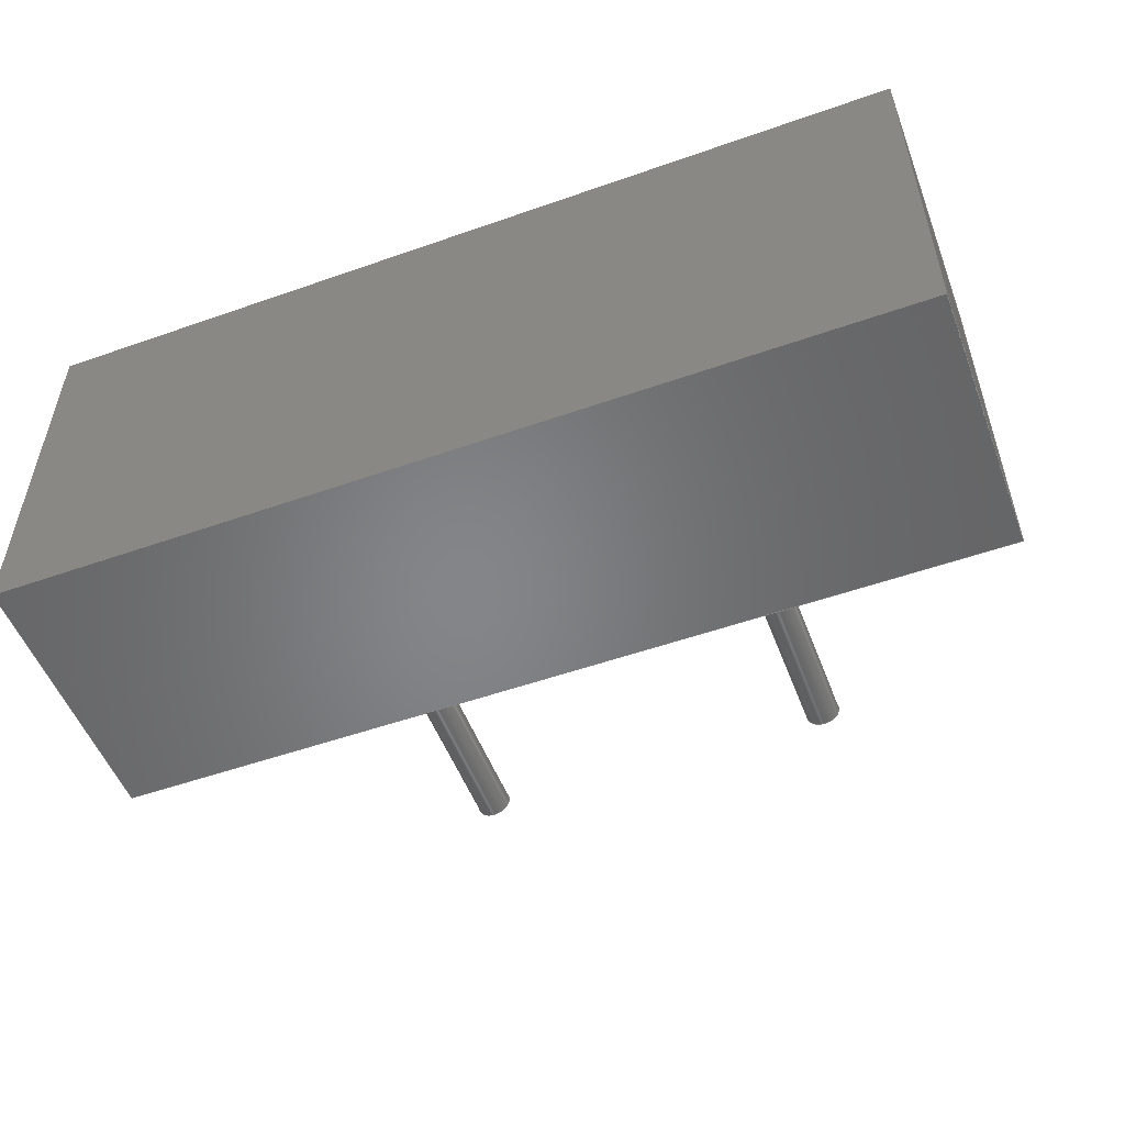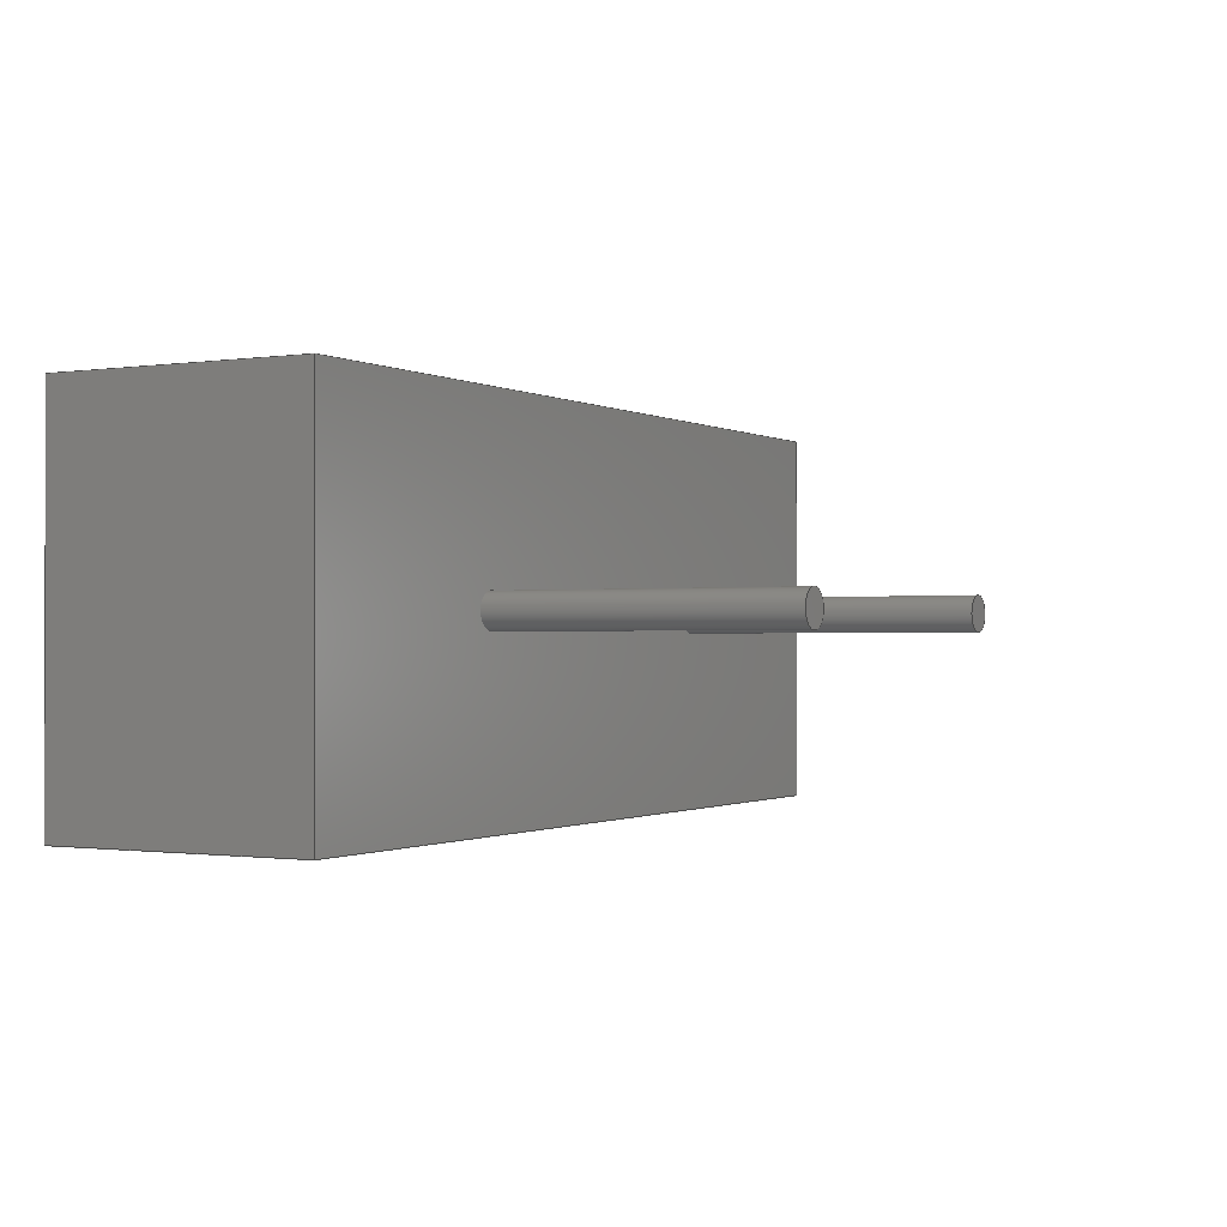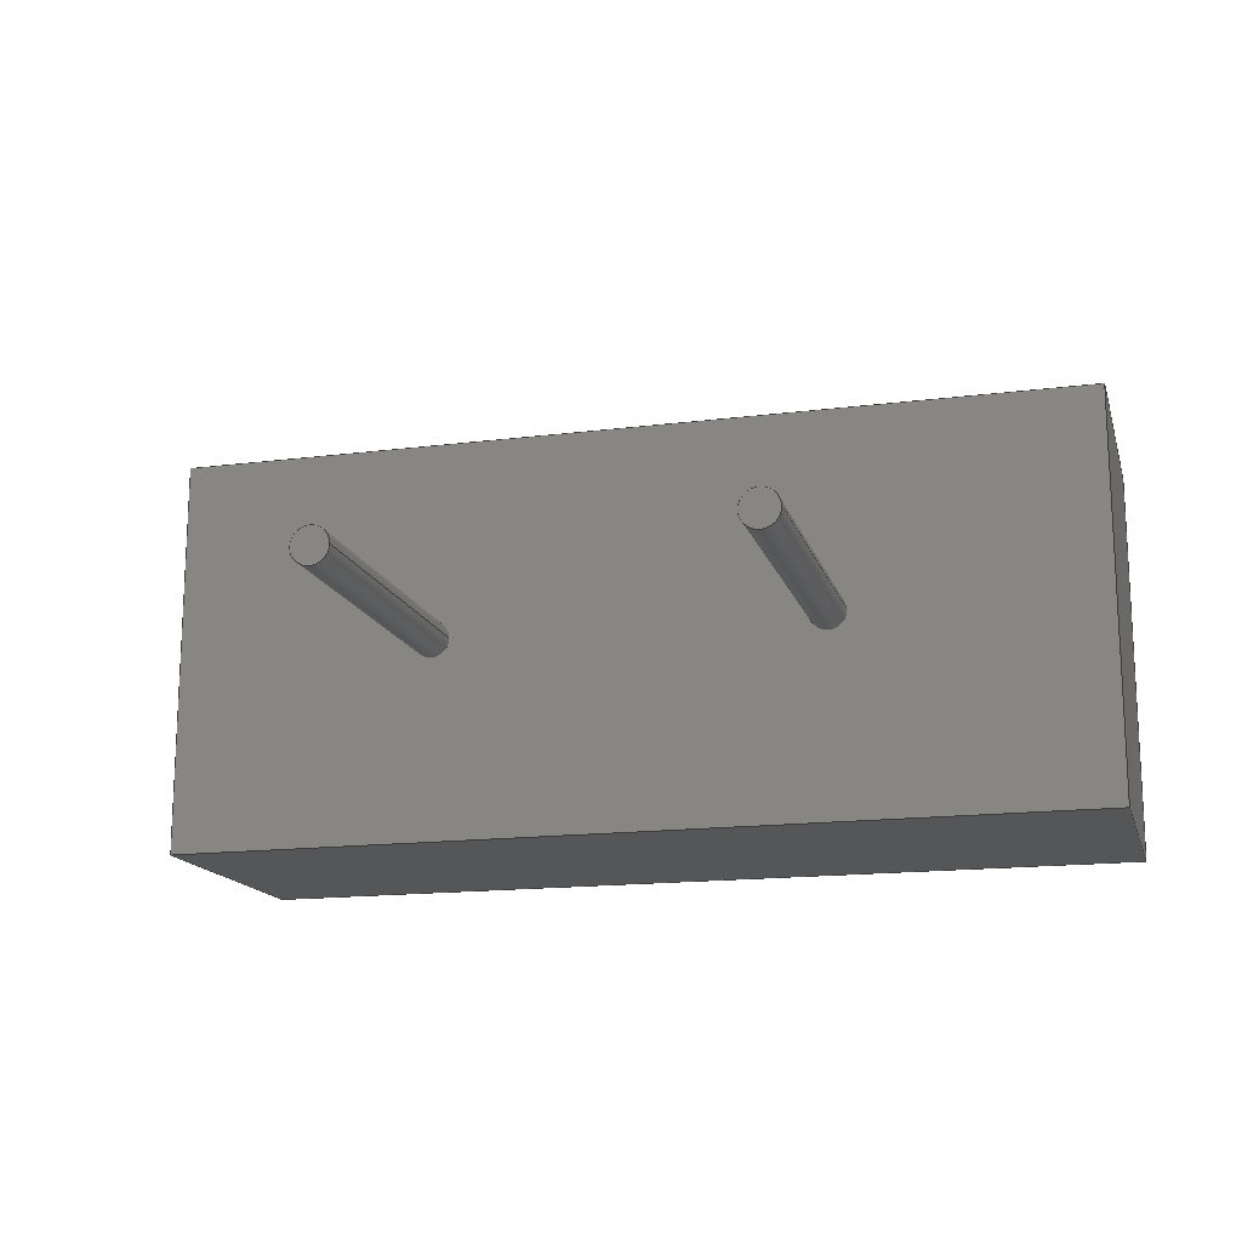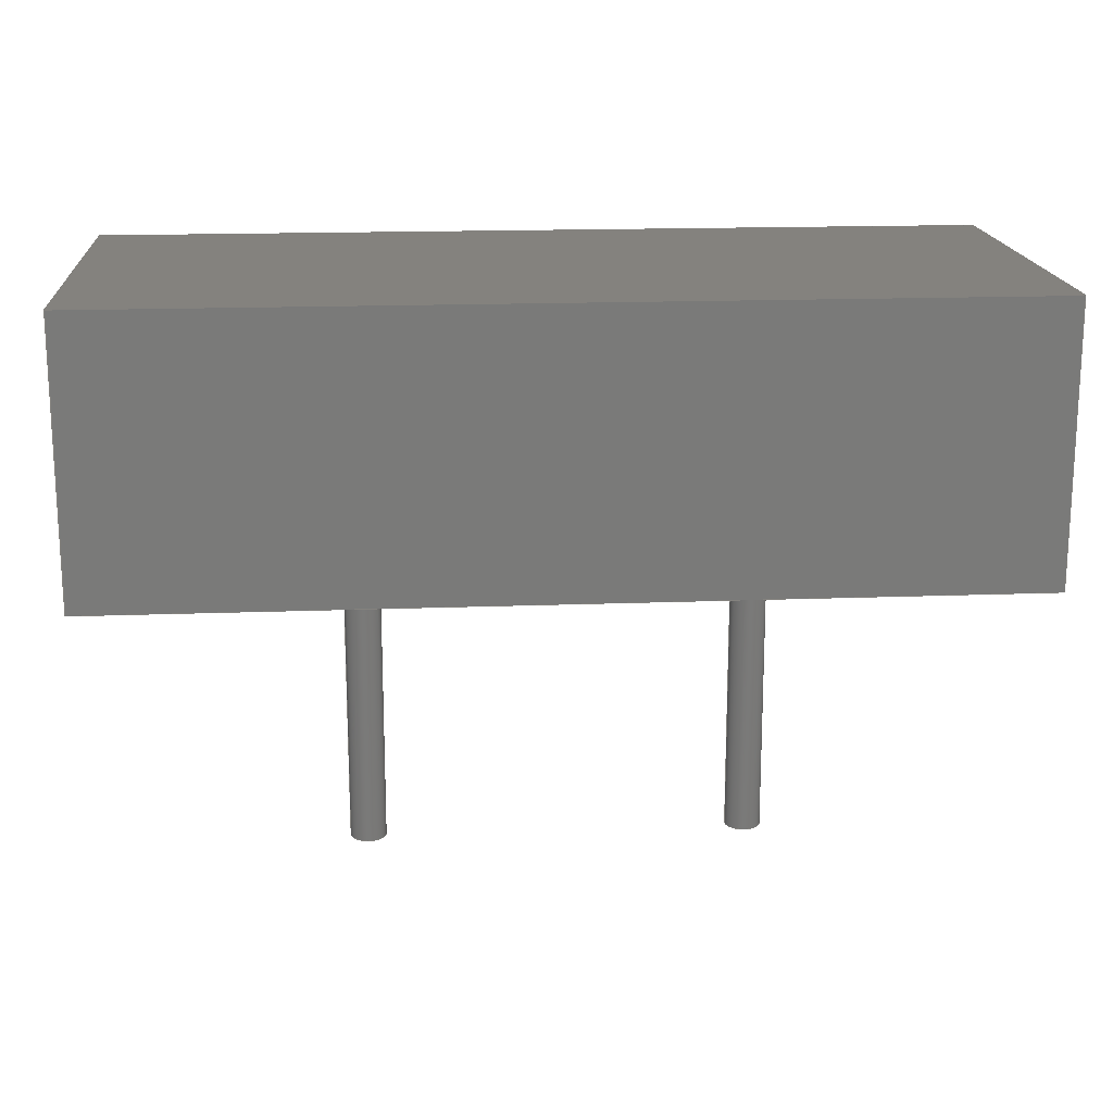
<metadata>
{"format":"step","ext":"step","renderer":"f3d","projection":"perspective","resolution":1024,"background":"white","views":[{"elev":-52.6,"azim":20.7,"up":"+Y"},{"elev":-0.8,"azim":118.8,"up":"+Y"},{"elev":-15.8,"azim":-165.1,"up":"+Y"},{"elev":17.3,"azim":-4.3,"up":"+Z"}]}
</metadata>
<code>
ISO-10303-21;
DATA;
#1=SHAPE_DEFINITION_REPRESENTATION(#2,#3);
#2=PRODUCT_DEFINITION_SHAPE('',$,#4);
#3=SHAPE_REPRESENTATION('',(#63,#118,#173,#19),#11);
#4=PRODUCT_DEFINITION('design','example product_definition',#6,#5);
#5=PRODUCT_DEFINITION_CONTEXT('3D Mechanical Parts',#10,'design');
#6=PRODUCT_DEFINITION_FORMATION('1','first version',#8);
#7=APPLICATION_PROTOCOL_DEFINITION('international standard','automotive_design',2003,#10);
#8=PRODUCT('product','part','',(#9));
#9=PRODUCT_CONTEXT('3D Mechanical Parts',#10,'mechanical');
#10=APPLICATION_CONTEXT('Core Data for Automotive Mechanical Design Process');
#11=(GEOMETRIC_REPRESENTATION_CONTEXT(3) GLOBAL_UNCERTAINTY_ASSIGNED_CONTEXT((#12)) GLOBAL_UNIT_ASSIGNED_CONTEXT((#13,#14,#18)) REPRESENTATION_CONTEXT('ID1','3D'));
#12=UNCERTAINTY_MEASURE_WITH_UNIT(LENGTH_MEASURE(1e-05),#13,'DISTANCE_ACCURACY_VALUE','Maximum model space distance between geometric entities at asserted connectivities');
#13=(LENGTH_UNIT() NAMED_UNIT(*) SI_UNIT(.MILLI.,.METRE.));
#14=(CONVERSION_BASED_UNIT('degree',#16) NAMED_UNIT(#15) PLANE_ANGLE_UNIT());
#15=DIMENSIONAL_EXPONENTS(0,0,0,0,0,0,0);
#16=MEASURE_WITH_UNIT(PLANE_ANGLE_MEASURE(0.01745),#17);
#17=(NAMED_UNIT(*) PLANE_ANGLE_UNIT() SI_UNIT($,.RADIAN.));
#18=(NAMED_UNIT(*) SI_UNIT($,.STERADIAN.) SOLID_ANGLE_UNIT());
#19=AXIS2_PLACEMENT_3D('',#20,#21,#22);
#20=CARTESIAN_POINT('',(0,0,0));
#21=DIRECTION('',(0,0,1));
#22=DIRECTION('',(1,0,0));
#23=MECHANICAL_DESIGN_GEOMETRIC_PRESENTATION_REPRESENTATION($,(#115,#116,#117,#170,#171,#172,#175,#212,#241,#270,#291,#304),#11);
#24=PRODUCT_CATEGORY_RELATIONSHIP('','',#25,#26);
#25=PRODUCT_CATEGORY('part','');
#26=PRODUCT_RELATED_PRODUCT_CATEGORY('','',(#8));
#27=PRESENTATION_STYLE_ASSIGNMENT((#28,#33));
#28=SURFACE_STYLE_USAGE(.BOTH.,#29);
#29=SURFACE_SIDE_STYLE('',(#30));
#30=SURFACE_STYLE_FILL_AREA(#31);
#31=FILL_AREA_STYLE('',(#32));
#32=FILL_AREA_STYLE_COLOUR('',#34);
#33=CURVE_STYLE('',#35,POSITIVE_LENGTH_MEASURE(0.1),#34);
#34=COLOUR_RGB('Aluminum',0.725,0.725,0.725);
#35=DRAUGHTING_PRE_DEFINED_CURVE_FONT('continuous');
#36=PRESENTATION_STYLE_ASSIGNMENT((#37,#42));
#37=SURFACE_STYLE_USAGE(.BOTH.,#38);
#38=SURFACE_SIDE_STYLE('',(#39));
#39=SURFACE_STYLE_FILL_AREA(#40);
#40=FILL_AREA_STYLE('',(#41));
#41=FILL_AREA_STYLE_COLOUR('',#43);
#42=CURVE_STYLE('',#44,POSITIVE_LENGTH_MEASURE(0.1),#43);
#43=COLOUR_RGB('Tan',0.784,0.686,0.51);
#44=DRAUGHTING_PRE_DEFINED_CURVE_FONT('continuous');
#45=PRESENTATION_STYLE_ASSIGNMENT((#46,#51));
#46=SURFACE_STYLE_USAGE(.BOTH.,#47);
#47=SURFACE_SIDE_STYLE('',(#48));
#48=SURFACE_STYLE_FILL_AREA(#49);
#49=FILL_AREA_STYLE('',(#50));
#50=FILL_AREA_STYLE_COLOUR('',#52);
#51=CURVE_STYLE('',#53,POSITIVE_LENGTH_MEASURE(0.1),#52);
#52=COLOUR_RGB('Pin1',0.588,0.588,0.588);
#53=DRAUGHTING_PRE_DEFINED_CURVE_FONT('continuous');
#54=PRESENTATION_STYLE_ASSIGNMENT((#55,#60));
#55=SURFACE_STYLE_USAGE(.BOTH.,#56);
#56=SURFACE_SIDE_STYLE('',(#57));
#57=SURFACE_STYLE_FILL_AREA(#58);
#58=FILL_AREA_STYLE('',(#59));
#59=FILL_AREA_STYLE_COLOUR('',#61);
#60=CURVE_STYLE('',#62,POSITIVE_LENGTH_MEASURE(0.1),#61);
#61=COLOUR_RGB('HeatTab',0.588,0.588,0.588);
#62=DRAUGHTING_PRE_DEFINED_CURVE_FONT('continuous');
#63=MANIFOLD_SOLID_BREP($,#64);
#64=CLOSED_SHELL('',(#65,#66,#67));
#65=ADVANCED_FACE($,(#71,#70),#88,.T.);
#66=ADVANCED_FACE($,(#72),#68,.F.);
#67=ADVANCED_FACE($,(#73),#69,.T.);
#68=PLANE($,#93);
#69=PLANE($,#94);
#70=FACE_BOUND($,#75,.T.);
#71=FACE_OUTER_BOUND($,#74,.T.);
#72=FACE_OUTER_BOUND($,#76,.T.);
#73=FACE_OUTER_BOUND($,#77,.T.);
#74=EDGE_LOOP($,(#84));
#75=EDGE_LOOP($,(#85));
#76=EDGE_LOOP($,(#86));
#77=EDGE_LOOP($,(#87));
#78=CIRCLE($,#91,0.2286);
#79=CIRCLE($,#92,0.2286);
#80=VERTEX_POINT('',#109);
#81=VERTEX_POINT('',#111);
#82=EDGE_CURVE($,#80,#80,#78,.T.);
#83=EDGE_CURVE($,#81,#81,#79,.T.);
#84=ORIENTED_EDGE($,*,*,#82,.F.);
#85=ORIENTED_EDGE($,*,*,#83,.F.);
#86=ORIENTED_EDGE($,*,*,#83,.T.);
#87=ORIENTED_EDGE($,*,*,#82,.T.);
#88=CYLINDRICAL_SURFACE($,#90,0.2286);
#89=AXIS2_PLACEMENT_3D('placement',#107,#95,#96);
#90=AXIS2_PLACEMENT_3D($,#108,#97,#98);
#91=AXIS2_PLACEMENT_3D($,#110,#99,#100);
#92=AXIS2_PLACEMENT_3D($,#112,#101,#102);
#93=AXIS2_PLACEMENT_3D($,#113,#103,#104);
#94=AXIS2_PLACEMENT_3D($,#114,#105,#106);
#95=DIRECTION('axis',(0,1,0));
#96=DIRECTION('refdir',(1,0,0));
#97=DIRECTION('',(0,0,1));
#98=DIRECTION('',(1,0,0));
#99=DIRECTION('',(0,0,1));
#100=DIRECTION('',(1,0,0));
#101=DIRECTION('',(0,0,-1));
#102=DIRECTION('',(1,0,0));
#103=DIRECTION('',(0,0,1));
#104=DIRECTION('',(0,1,0));
#105=DIRECTION('',(0,0,1));
#106=DIRECTION('',(0,1,0));
#107=CARTESIAN_POINT('',(0,0,0));
#108=CARTESIAN_POINT('',(4.88,0,-3.912));
#109=CARTESIAN_POINT('',(4.651,0,0));
#110=CARTESIAN_POINT('',(4.88,0,0));
#111=CARTESIAN_POINT('',(4.651,0,-3.912));
#112=CARTESIAN_POINT('',(4.88,0,-3.912));
#113=CARTESIAN_POINT('',(4.88,0,-3.912));
#114=CARTESIAN_POINT('',(4.88,0,0));
#115=STYLED_ITEM('color',(#27),#65);
#116=STYLED_ITEM('color',(#27),#66);
#117=STYLED_ITEM('color',(#27),#67);
#118=MANIFOLD_SOLID_BREP($,#119);
#119=CLOSED_SHELL('',(#120,#121,#122));
#120=ADVANCED_FACE($,(#126,#125),#143,.T.);
#121=ADVANCED_FACE($,(#127),#123,.F.);
#122=ADVANCED_FACE($,(#128),#124,.T.);
#123=PLANE($,#148);
#124=PLANE($,#149);
#125=FACE_BOUND($,#130,.T.);
#126=FACE_OUTER_BOUND($,#129,.T.);
#127=FACE_OUTER_BOUND($,#131,.T.);
#128=FACE_OUTER_BOUND($,#132,.T.);
#129=EDGE_LOOP($,(#139));
#130=EDGE_LOOP($,(#140));
#131=EDGE_LOOP($,(#141));
#132=EDGE_LOOP($,(#142));
#133=CIRCLE($,#146,0.2286);
#134=CIRCLE($,#147,0.2286);
#135=VERTEX_POINT('',#164);
#136=VERTEX_POINT('',#166);
#137=EDGE_CURVE($,#135,#135,#133,.T.);
#138=EDGE_CURVE($,#136,#136,#134,.T.);
#139=ORIENTED_EDGE($,*,*,#137,.F.);
#140=ORIENTED_EDGE($,*,*,#138,.F.);
#141=ORIENTED_EDGE($,*,*,#138,.T.);
#142=ORIENTED_EDGE($,*,*,#137,.T.);
#143=CYLINDRICAL_SURFACE($,#145,0.2286);
#144=AXIS2_PLACEMENT_3D('placement',#162,#150,#151);
#145=AXIS2_PLACEMENT_3D($,#163,#152,#153);
#146=AXIS2_PLACEMENT_3D($,#165,#154,#155);
#147=AXIS2_PLACEMENT_3D($,#167,#156,#157);
#148=AXIS2_PLACEMENT_3D($,#168,#158,#159);
#149=AXIS2_PLACEMENT_3D($,#169,#160,#161);
#150=DIRECTION('axis',(0,1,0));
#151=DIRECTION('refdir',(1,0,0));
#152=DIRECTION('',(0,0,1));
#153=DIRECTION('',(1,0,0));
#154=DIRECTION('',(0,0,1));
#155=DIRECTION('',(1,0,0));
#156=DIRECTION('',(0,0,-1));
#157=DIRECTION('',(1,0,0));
#158=DIRECTION('',(0,0,1));
#159=DIRECTION('',(0,1,0));
#160=DIRECTION('',(0,0,1));
#161=DIRECTION('',(0,1,0));
#162=CARTESIAN_POINT('',(0,0,0));
#163=CARTESIAN_POINT('',(0,0,-3.912));
#164=CARTESIAN_POINT('',(-0.229,0,0));
#165=CARTESIAN_POINT('',(0,0,0));
#166=CARTESIAN_POINT('',(-0.229,0,-3.912));
#167=CARTESIAN_POINT('',(0,0,-3.912));
#168=CARTESIAN_POINT('',(0,0,-3.912));
#169=CARTESIAN_POINT('',(0,0,0));
#170=STYLED_ITEM('color',(#27),#120);
#171=STYLED_ITEM('color',(#27),#121);
#172=STYLED_ITEM('color',(#27),#122);
#173=MANIFOLD_SOLID_BREP($,#174);
#174=CLOSED_SHELL('',(#176,#213,#242,#271,#292,#305));
#175=STYLED_ITEM('',(#36),#176);
#176=ADVANCED_FACE('',(#182),#177,.T.);
#177=PLANE('',#178);
#178=AXIS2_PLACEMENT_3D('',#179,#180,#181);
#179=CARTESIAN_POINT('',(-3.31,-2.5,0));
#180=DIRECTION('',(0,-1,0));
#181=DIRECTION('',(0,0,1));
#182=FACE_OUTER_BOUND('',#183,.T.);
#183=EDGE_LOOP('',(#192,#199,#206,#211));
#184=CARTESIAN_POINT('',(8.19,-2.5,0));
#185=VERTEX_POINT('',#184);
#186=CARTESIAN_POINT('',(-3.31,-2.5,0));
#187=VERTEX_POINT('',#186);
#188=EDGE_CURVE('',#185,#187,#189,.T.);
#189=LINE('',#184,#190);
#190=VECTOR('',#191,11.5);
#191=DIRECTION('',(-1,0,0));
#192=ORIENTED_EDGE('',*,*,#188,.F.);
#193=CARTESIAN_POINT('',(8.19,-2.5,3.5));
#194=VERTEX_POINT('',#193);
#195=EDGE_CURVE('',#194,#185,#196,.T.);
#196=LINE('',#193,#197);
#197=VECTOR('',#198,3.5);
#198=DIRECTION('',(0,0,-1));
#199=ORIENTED_EDGE('',*,*,#195,.F.);
#200=CARTESIAN_POINT('',(-3.31,-2.5,3.5));
#201=VERTEX_POINT('',#200);
#202=EDGE_CURVE('',#201,#194,#203,.T.);
#203=LINE('',#200,#204);
#204=VECTOR('',#205,11.5);
#205=DIRECTION('',(1,0,0));
#206=ORIENTED_EDGE('',*,*,#202,.F.);
#207=EDGE_CURVE('',#187,#201,#208,.T.);
#208=LINE('',#186,#209);
#209=VECTOR('',#210,3.5);
#210=DIRECTION('',(0,0,1));
#211=ORIENTED_EDGE('',*,*,#207,.F.);
#212=STYLED_ITEM('',(#36),#213);
#213=ADVANCED_FACE('',(#219),#214,.T.);
#214=PLANE('',#215);
#215=AXIS2_PLACEMENT_3D('',#216,#217,#218);
#216=CARTESIAN_POINT('',(8.19,-2.5,0));
#217=DIRECTION('',(1,0,0));
#218=DIRECTION('',(0,0,1));
#219=FACE_OUTER_BOUND('',#220,.T.);
#220=EDGE_LOOP('',(#227,#234,#239,#240));
#221=CARTESIAN_POINT('',(8.19,2.5,0));
#222=VERTEX_POINT('',#221);
#223=EDGE_CURVE('',#222,#185,#224,.T.);
#224=LINE('',#221,#225);
#225=VECTOR('',#226,5);
#226=DIRECTION('',(0,-1,0));
#227=ORIENTED_EDGE('',*,*,#223,.F.);
#228=CARTESIAN_POINT('',(8.19,2.5,3.5));
#229=VERTEX_POINT('',#228);
#230=EDGE_CURVE('',#229,#222,#231,.T.);
#231=LINE('',#228,#232);
#232=VECTOR('',#233,3.5);
#233=DIRECTION('',(0,0,-1));
#234=ORIENTED_EDGE('',*,*,#230,.F.);
#235=EDGE_CURVE('',#194,#229,#236,.T.);
#236=LINE('',#193,#237);
#237=VECTOR('',#238,5);
#238=DIRECTION('',(0,1,0));
#239=ORIENTED_EDGE('',*,*,#235,.F.);
#240=ORIENTED_EDGE('',*,*,#195,.T.);
#241=STYLED_ITEM('',(#36),#242);
#242=ADVANCED_FACE('',(#248),#243,.T.);
#243=PLANE('',#244);
#244=AXIS2_PLACEMENT_3D('',#245,#246,#247);
#245=CARTESIAN_POINT('',(8.19,2.5,0));
#246=DIRECTION('',(0,1,0));
#247=DIRECTION('',(0,0,1));
#248=FACE_OUTER_BOUND('',#249,.T.);
#249=EDGE_LOOP('',(#256,#263,#268,#269));
#250=CARTESIAN_POINT('',(-3.31,2.5,0));
#251=VERTEX_POINT('',#250);
#252=EDGE_CURVE('',#251,#222,#253,.T.);
#253=LINE('',#250,#254);
#254=VECTOR('',#255,11.5);
#255=DIRECTION('',(1,0,0));
#256=ORIENTED_EDGE('',*,*,#252,.F.);
#257=CARTESIAN_POINT('',(-3.31,2.5,3.5));
#258=VERTEX_POINT('',#257);
#259=EDGE_CURVE('',#258,#251,#260,.T.);
#260=LINE('',#257,#261);
#261=VECTOR('',#262,3.5);
#262=DIRECTION('',(0,0,-1));
#263=ORIENTED_EDGE('',*,*,#259,.F.);
#264=EDGE_CURVE('',#229,#258,#265,.T.);
#265=LINE('',#228,#266);
#266=VECTOR('',#267,11.5);
#267=DIRECTION('',(-1,0,0));
#268=ORIENTED_EDGE('',*,*,#264,.F.);
#269=ORIENTED_EDGE('',*,*,#230,.T.);
#270=STYLED_ITEM('',(#36),#271);
#271=ADVANCED_FACE('',(#277),#272,.T.);
#272=PLANE('',#273);
#273=AXIS2_PLACEMENT_3D('',#274,#275,#276);
#274=CARTESIAN_POINT('',(-3.31,2.5,0));
#275=DIRECTION('',(-1,0,0));
#276=DIRECTION('',(0,0,1));
#277=FACE_OUTER_BOUND('',#278,.T.);
#278=EDGE_LOOP('',(#283,#284,#289,#290));
#279=EDGE_CURVE('',#187,#251,#280,.T.);
#280=LINE('',#186,#281);
#281=VECTOR('',#282,5);
#282=DIRECTION('',(0,1,0));
#283=ORIENTED_EDGE('',*,*,#279,.F.);
#284=ORIENTED_EDGE('',*,*,#207,.T.);
#285=EDGE_CURVE('',#258,#201,#286,.T.);
#286=LINE('',#257,#287);
#287=VECTOR('',#288,5);
#288=DIRECTION('',(0,-1,0));
#289=ORIENTED_EDGE('',*,*,#285,.F.);
#290=ORIENTED_EDGE('',*,*,#259,.T.);
#291=STYLED_ITEM('',(#36),#292);
#292=ADVANCED_FACE('',(#298),#293,.T.);
#293=PLANE('',#294);
#294=AXIS2_PLACEMENT_3D('',#295,#296,#297);
#295=CARTESIAN_POINT('',(-3.31,2.5,0));
#296=DIRECTION('',(0,0,-1));
#297=DIRECTION('',(0,1,0));
#298=FACE_OUTER_BOUND('',#299,.T.);
#299=EDGE_LOOP('',(#300,#301,#302,#303));
#300=ORIENTED_EDGE('',*,*,#252,.T.);
#301=ORIENTED_EDGE('',*,*,#223,.T.);
#302=ORIENTED_EDGE('',*,*,#188,.T.);
#303=ORIENTED_EDGE('',*,*,#279,.T.);
#304=STYLED_ITEM('',(#36),#305);
#305=ADVANCED_FACE('',(#311),#306,.T.);
#306=PLANE('',#307);
#307=AXIS2_PLACEMENT_3D('',#308,#309,#310);
#308=CARTESIAN_POINT('',(-3.31,-2.5,3.5));
#309=DIRECTION('',(0,0,1));
#310=DIRECTION('',(0,1,0));
#311=FACE_OUTER_BOUND('',#312,.T.);
#312=EDGE_LOOP('',(#313,#314,#315,#316));
#313=ORIENTED_EDGE('',*,*,#202,.T.);
#314=ORIENTED_EDGE('',*,*,#235,.T.);
#315=ORIENTED_EDGE('',*,*,#264,.T.);
#316=ORIENTED_EDGE('',*,*,#285,.T.);
ENDSEC;
END-ISO-10303-21;

</code>
